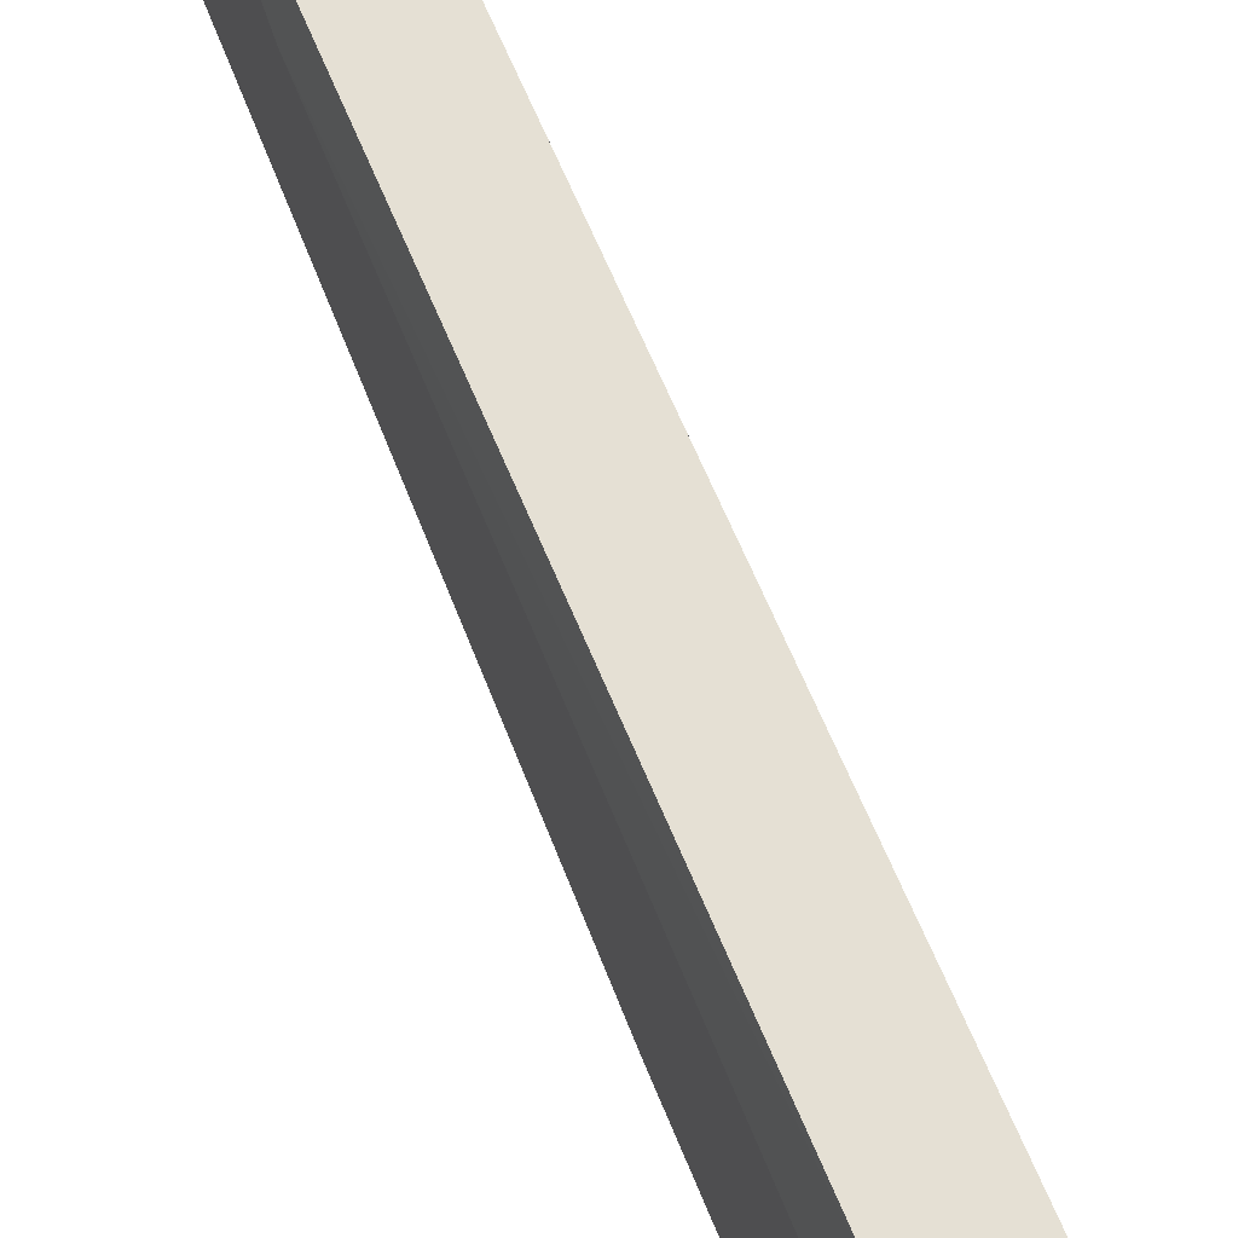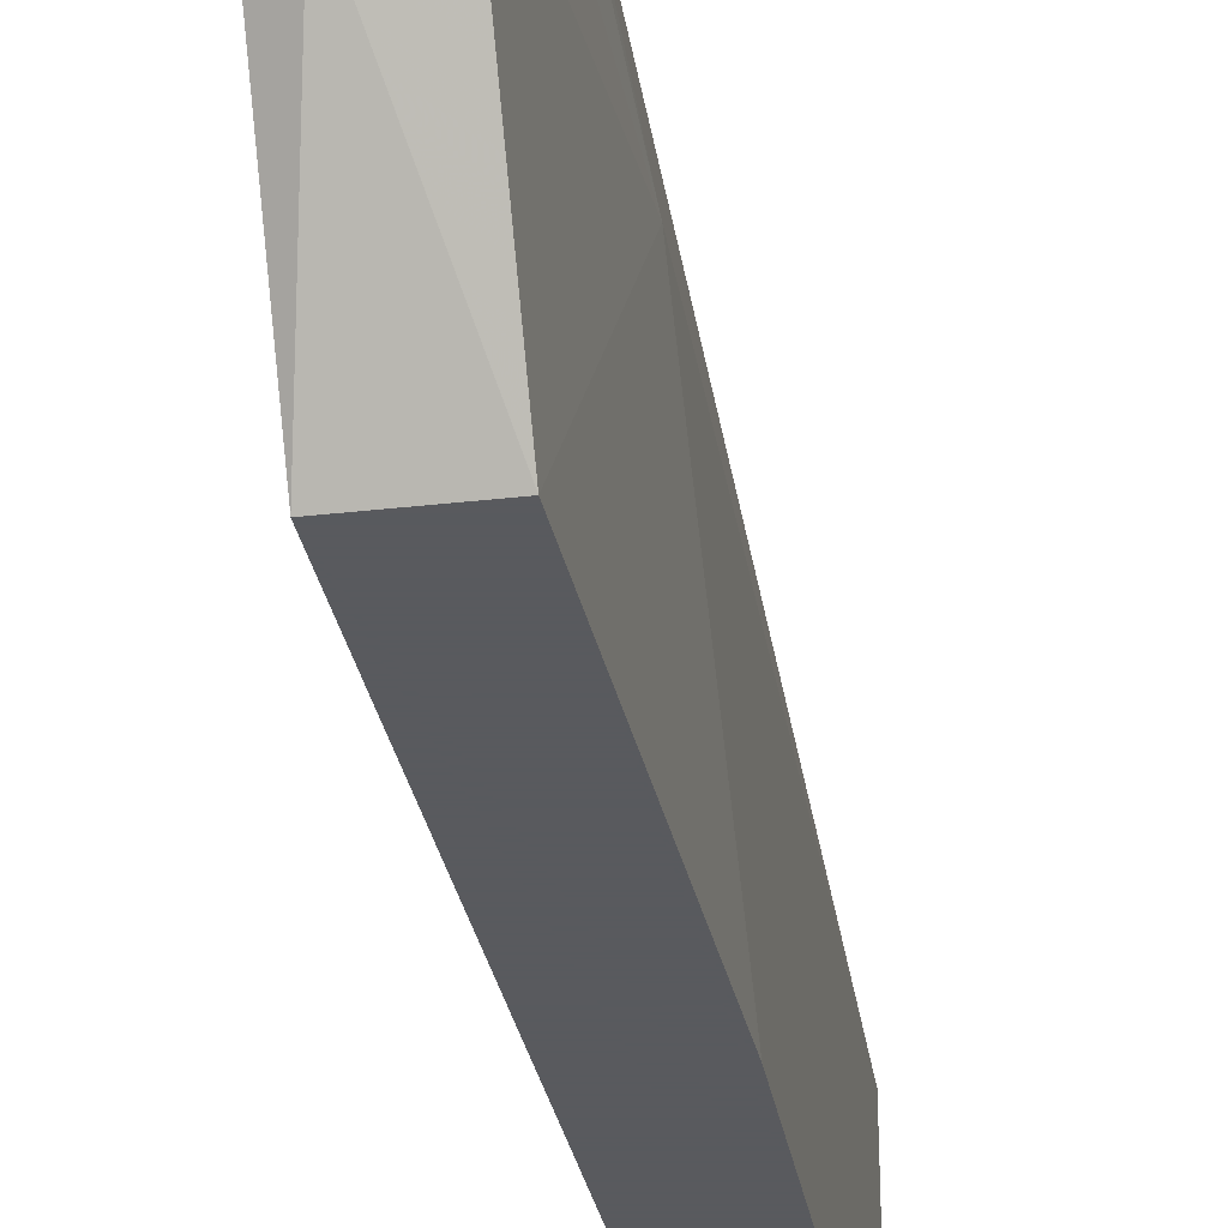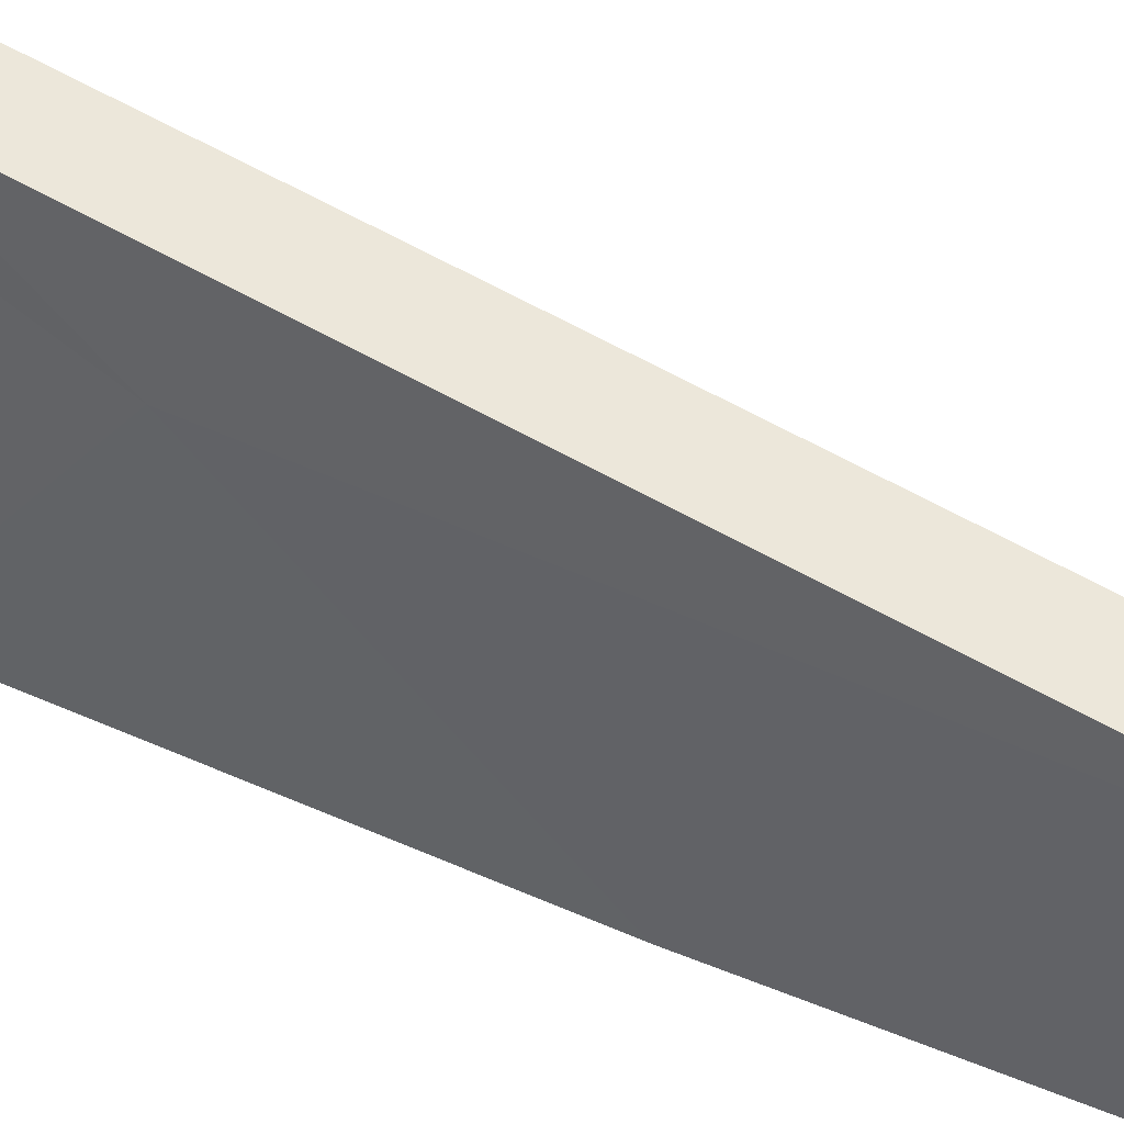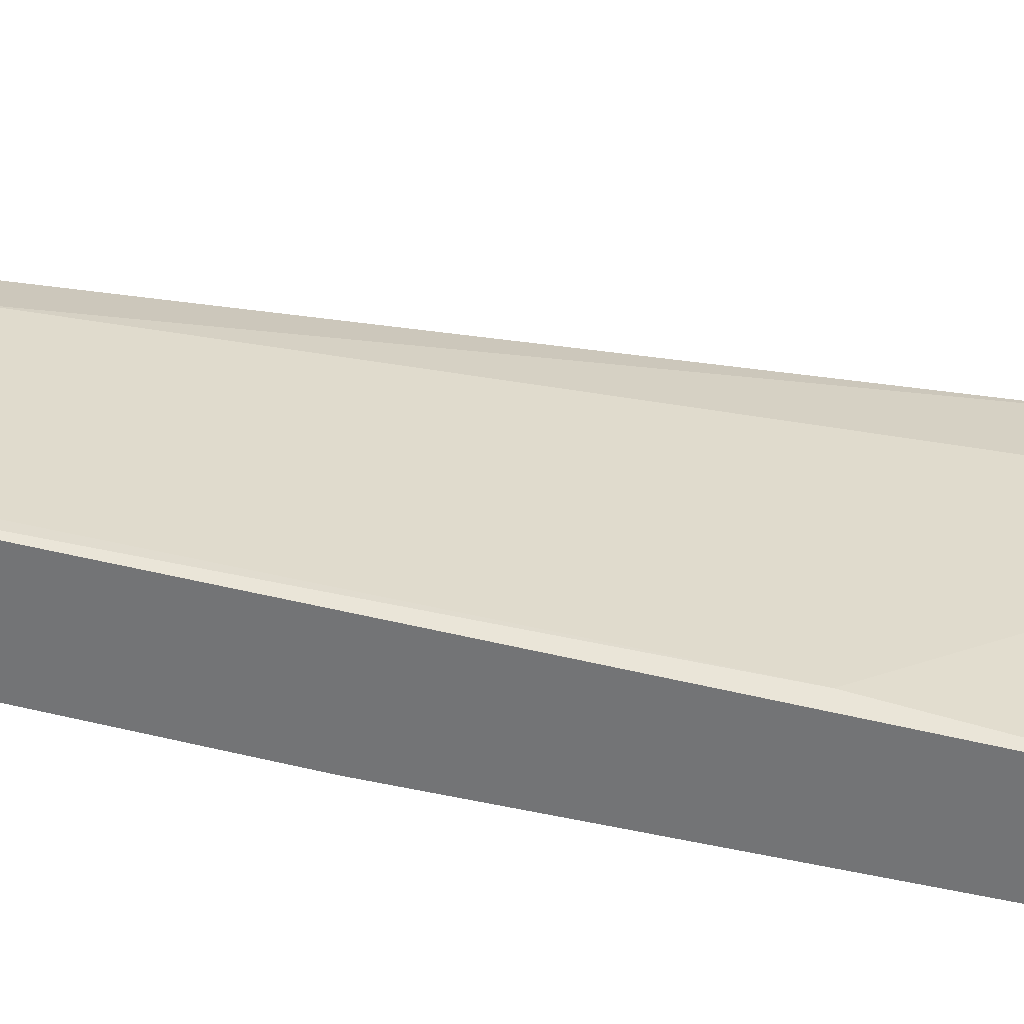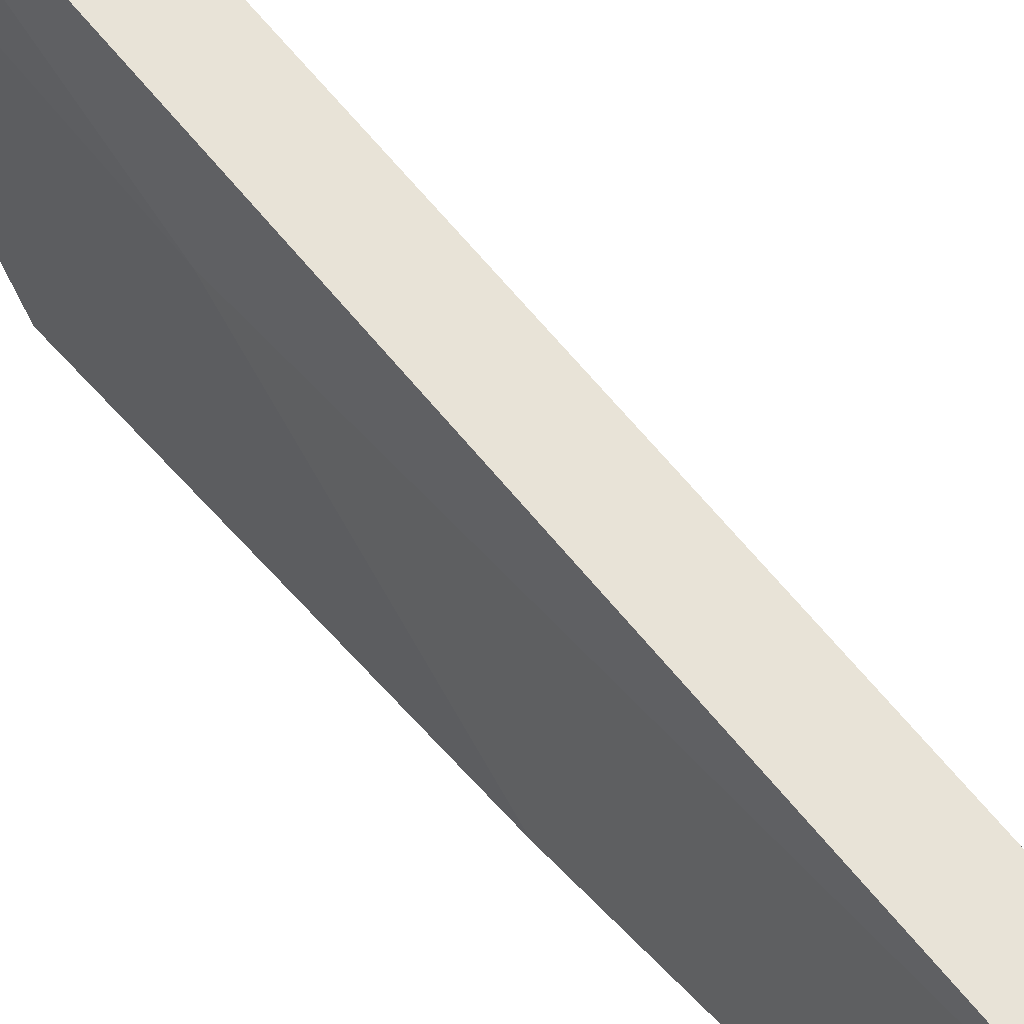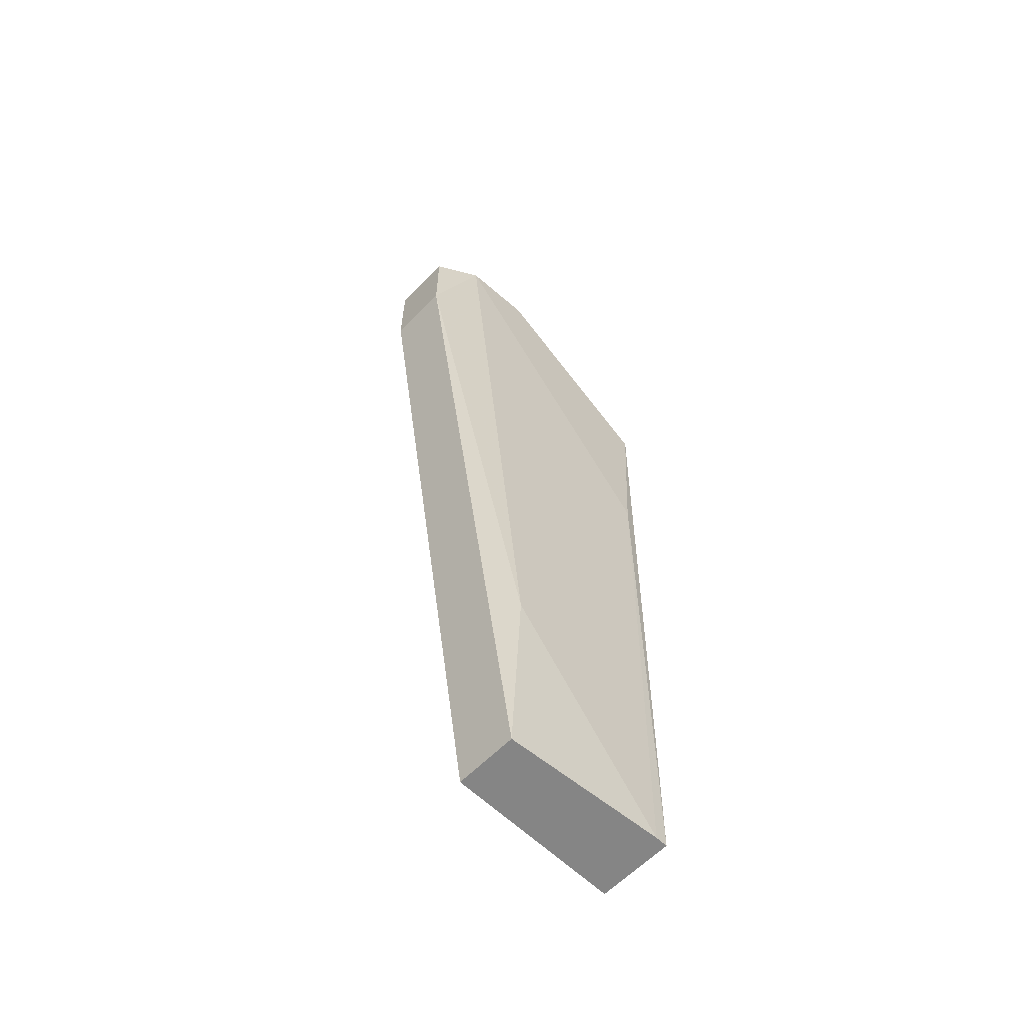
<metadata>
{"format":"obj","ext":"obj","renderer":"f3d","projection":"perspective","resolution":1024,"background":"white","views":[{"elev":72.7,"azim":-23.2,"up":"+Y"},{"elev":-31.2,"azim":9.4,"up":"+Y"},{"elev":44.6,"azim":116.1,"up":"+Y"},{"elev":-56.1,"azim":-105.2,"up":"+Y"},{"elev":55.2,"azim":138.3,"up":"+Y"},{"elev":-61.8,"azim":-134.2,"up":"+Z"}]}
</metadata>
<code>
v -0.01141 0.03302 0.03903
v -0.01141 0.03302 0.03384
v -0.01141 0.02588 0.005258
v -0.01141 0.01678 -0.00514
v -0.01141 0.03107 0.04099
v -0.01141 0.01744 -0.00514
v -0.01206 0.02653 0.04163
v -0.01206 0.01678 0.03514
v -0.01206 0.03043 0.04099
v -0.01206 0.01744 0.02474
v -0.00751 0.02588 -0.00514
v -0.00751 0.01678 -0.00514
v -0.00751 0.01678 0.015
v -0.00751 0.02783 0.02669
v -0.00816 0.03302 0.03903
v -0.00816 0.03302 0.03384
v -0.00816 0.02588 0.04163
v -0.00816 0.01678 0.03514
v -0.00816 0.02977 0.04163
v -0.01076 0.02588 -0.00514
v -0.01076 0.02458 0.04099
f 7 8 21
f 4 6 12
f 4 12 8
f 8 12 18
f 12 6 20
f 20 16 11
f 12 20 11
f 16 20 2
f 11 16 14
f 12 11 14
f 17 18 14
f 16 2 15
f 14 16 15
f 18 12 13
f 12 14 13
f 14 18 13
f 20 6 3
f 2 20 3
f 9 2 3
f 9 8 7
f 5 9 7
f 6 4 10
f 4 8 10
f 8 9 10
f 3 6 10
f 9 3 10
f 17 14 19
f 15 5 19
f 14 15 19
f 5 7 19
f 7 17 19
f 9 5 1
f 2 9 1
f 5 15 1
f 15 2 1
f 8 18 21
f 18 17 21
f 17 7 21

</code>
